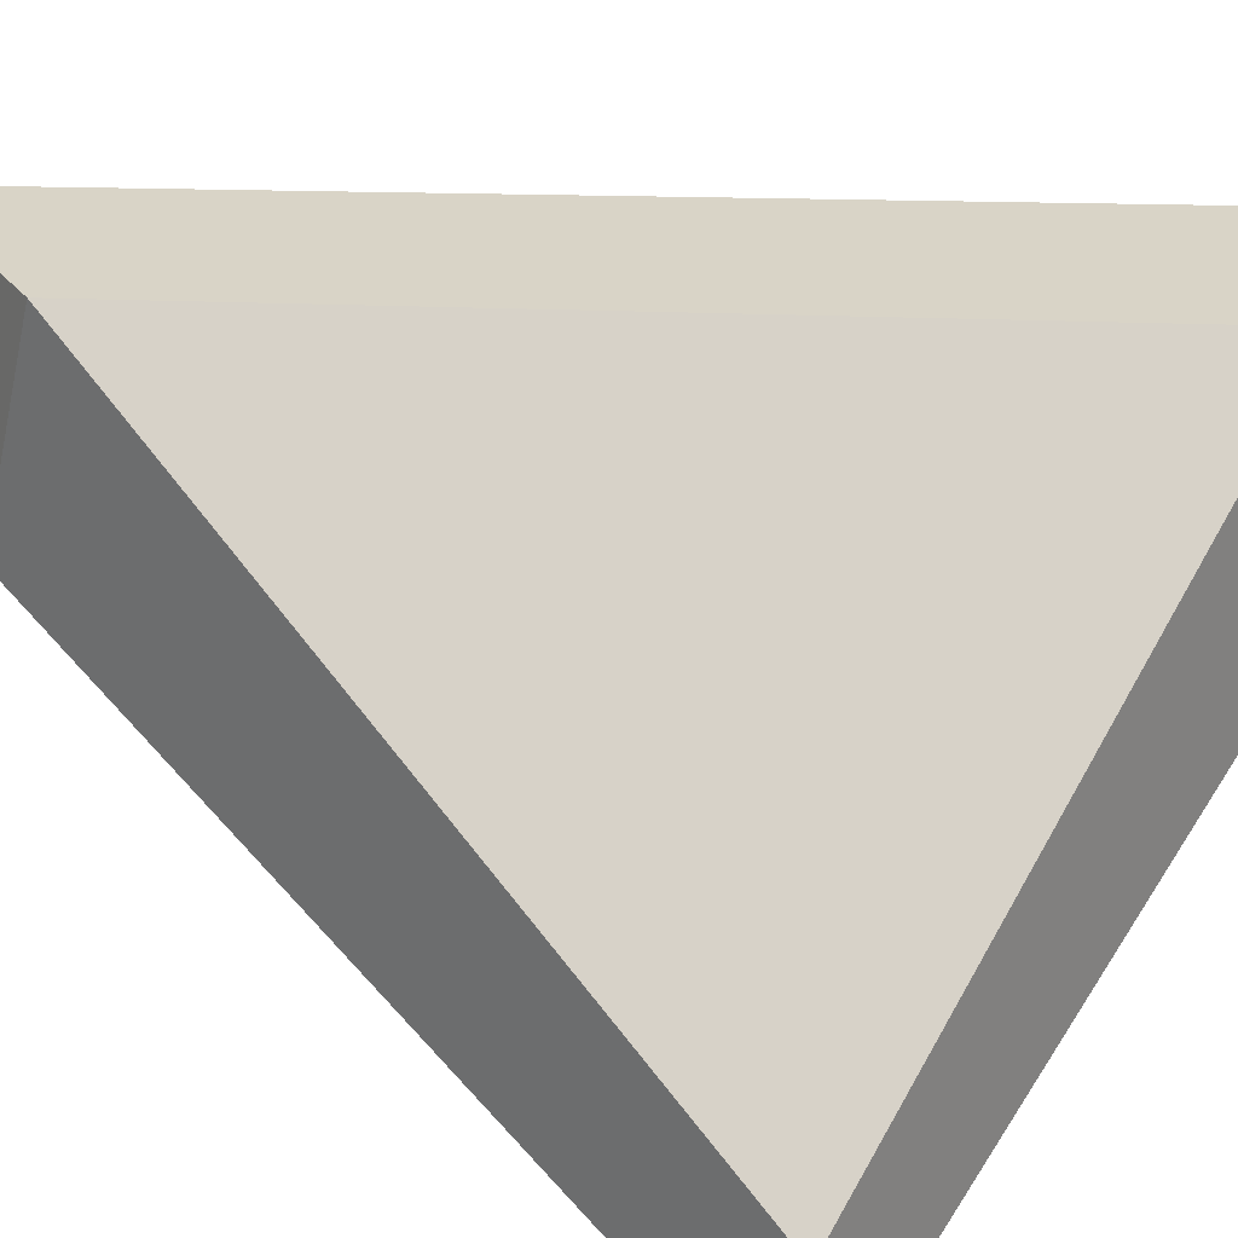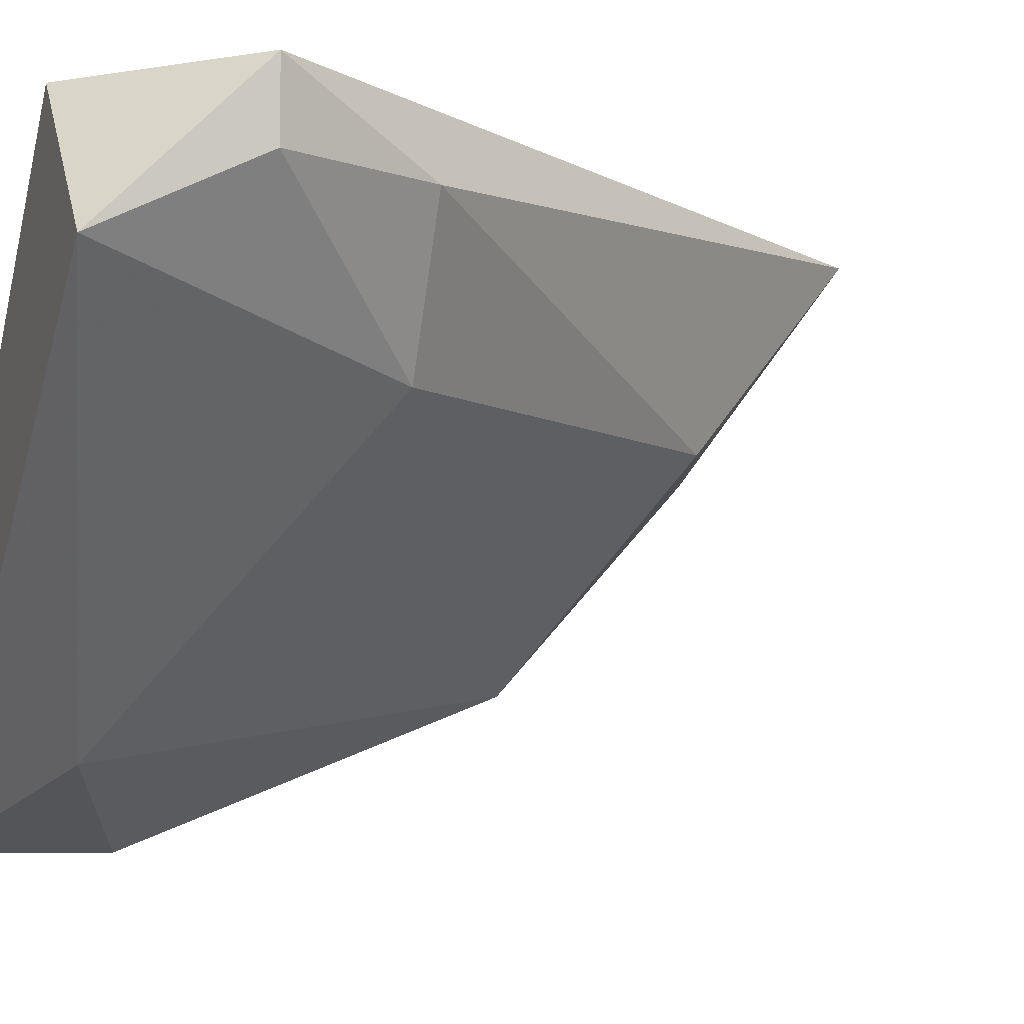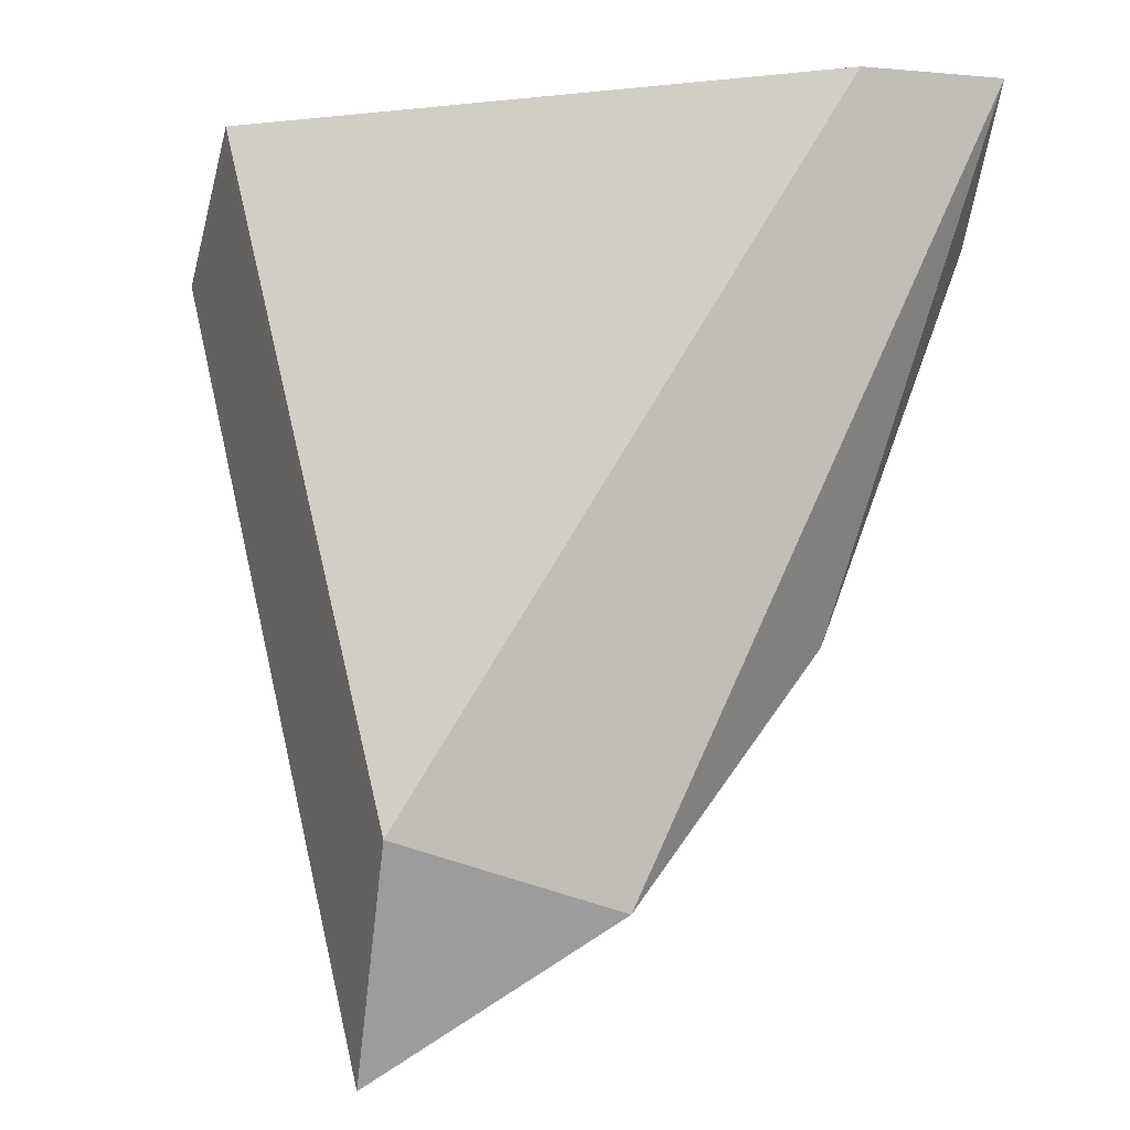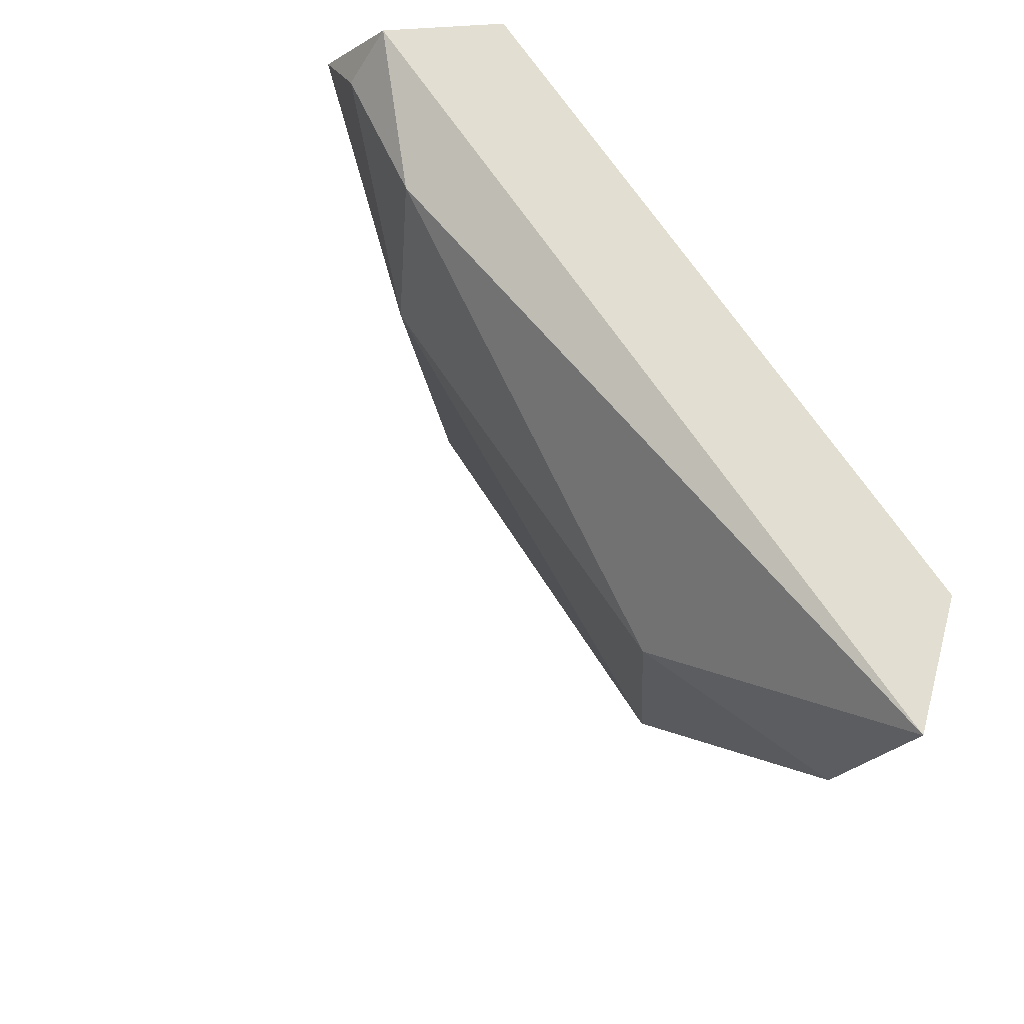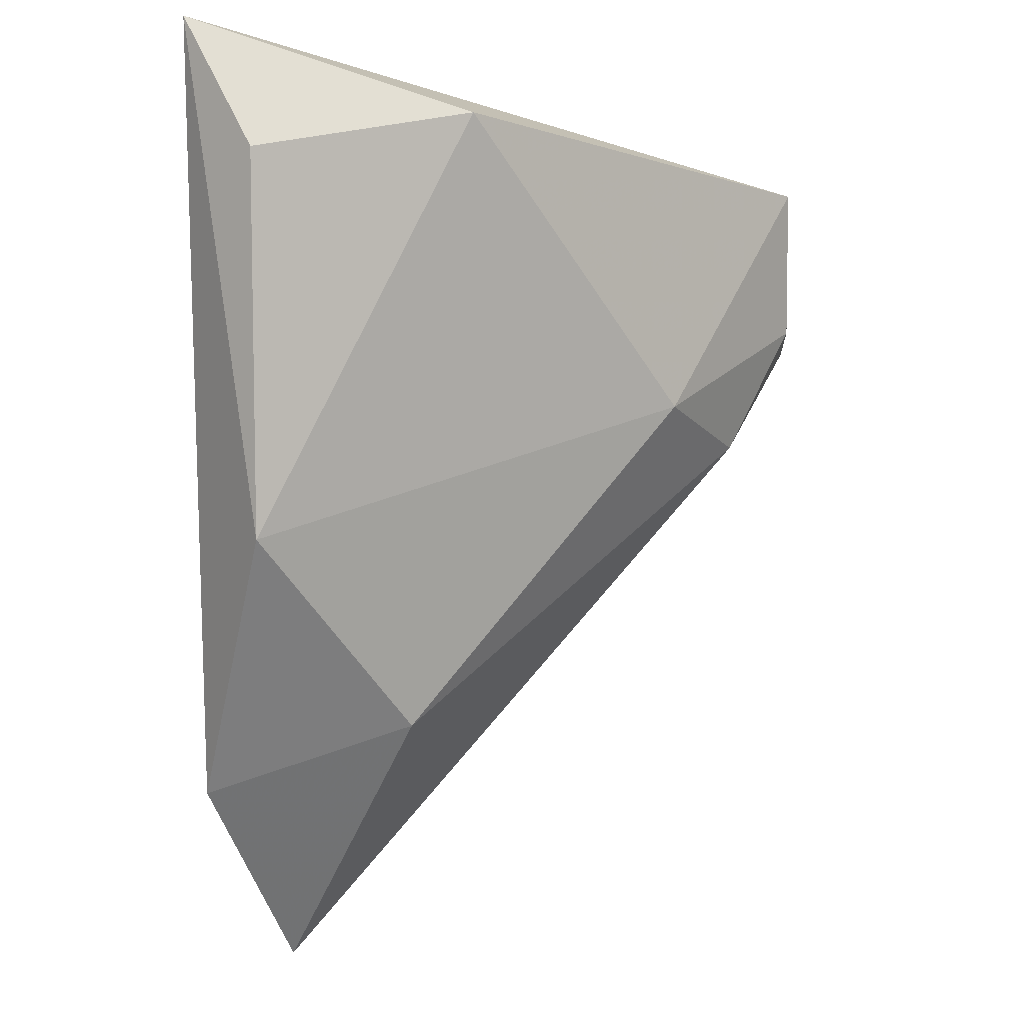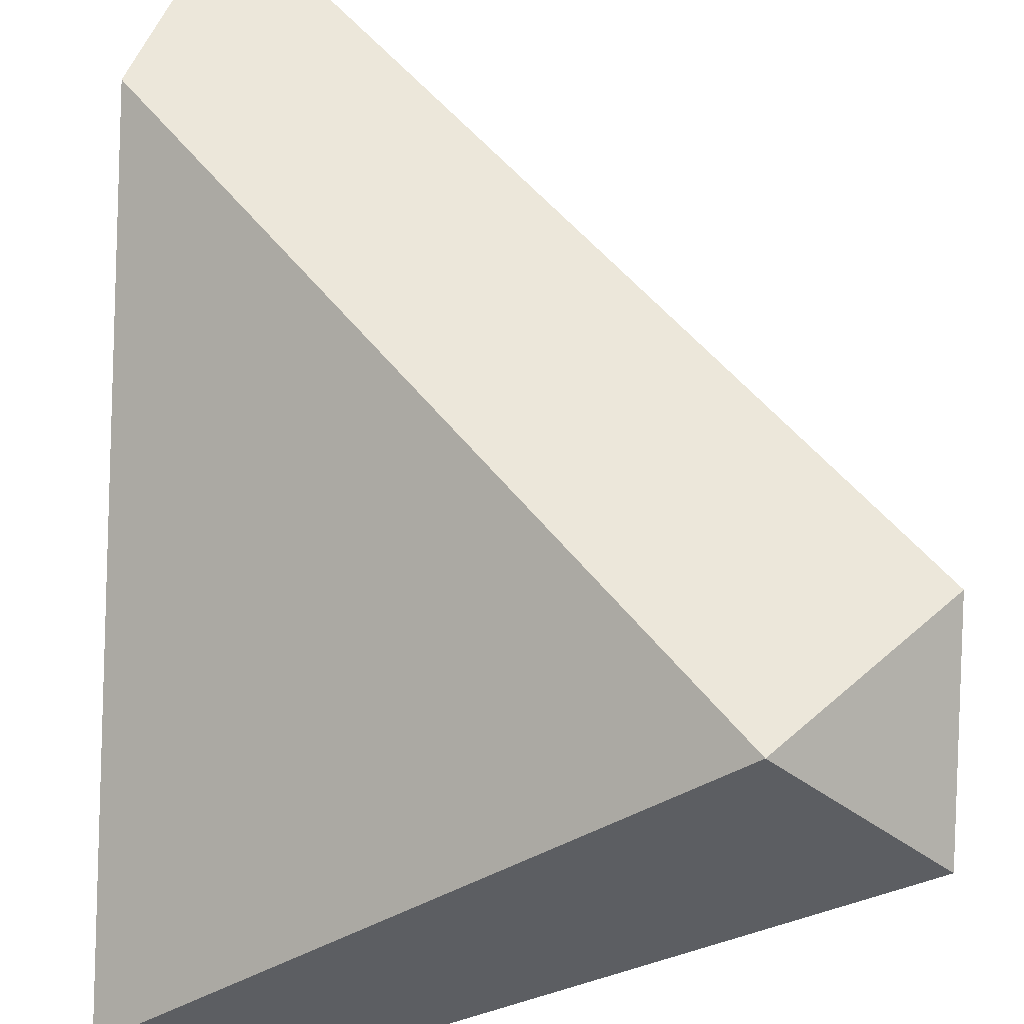
<metadata>
{"format":"obj","ext":"obj","renderer":"f3d","projection":"perspective","resolution":1024,"background":"white","views":[{"elev":28.6,"azim":131.1,"up":"+Z"},{"elev":-6.6,"azim":-109.1,"up":"+Z"},{"elev":0.5,"azim":67.9,"up":"+Y"},{"elev":-48.3,"azim":-30.4,"up":"+Y"},{"elev":-17.1,"azim":-179.1,"up":"+Y"},{"elev":51.9,"azim":-178.7,"up":"+Z"}]}
</metadata>
<code>
v -0.02594 -0.02992 -0.07329
v -0.0378 -0.01938 -0.07066
v -0.03648 -0.02202 -0.07066
v -0.02726 -0.01938 -0.07988
v -0.03517 -0.01674 -0.06934
v -0.02594 -0.0286 -0.06934
v -0.02594 -0.01674 -0.07724
v -0.03121 -0.01806 -0.07856
v -0.0299 -0.0286 -0.07329
v -0.02726 -0.03256 -0.06934
v -0.0378 -0.01674 -0.07197
v -0.02594 -0.01674 -0.07988
v -0.02726 -0.02597 -0.07724
v -0.03517 -0.02202 -0.07329
v -0.0378 -0.01938 -0.06934
f 5 11 15
f 5 6 7
f 6 1 7
f 1 6 10
f 6 5 10
f 9 1 10
f 3 9 10
f 5 7 11
f 8 11 12
f 7 1 12
f 4 8 12
f 11 7 12
f 8 4 13
f 1 9 13
f 12 1 13
f 4 12 13
f 3 2 14
f 9 3 14
f 2 11 14
f 11 8 14
f 8 13 14
f 13 9 14
f 2 3 15
f 3 10 15
f 10 5 15
f 11 2 15

</code>
